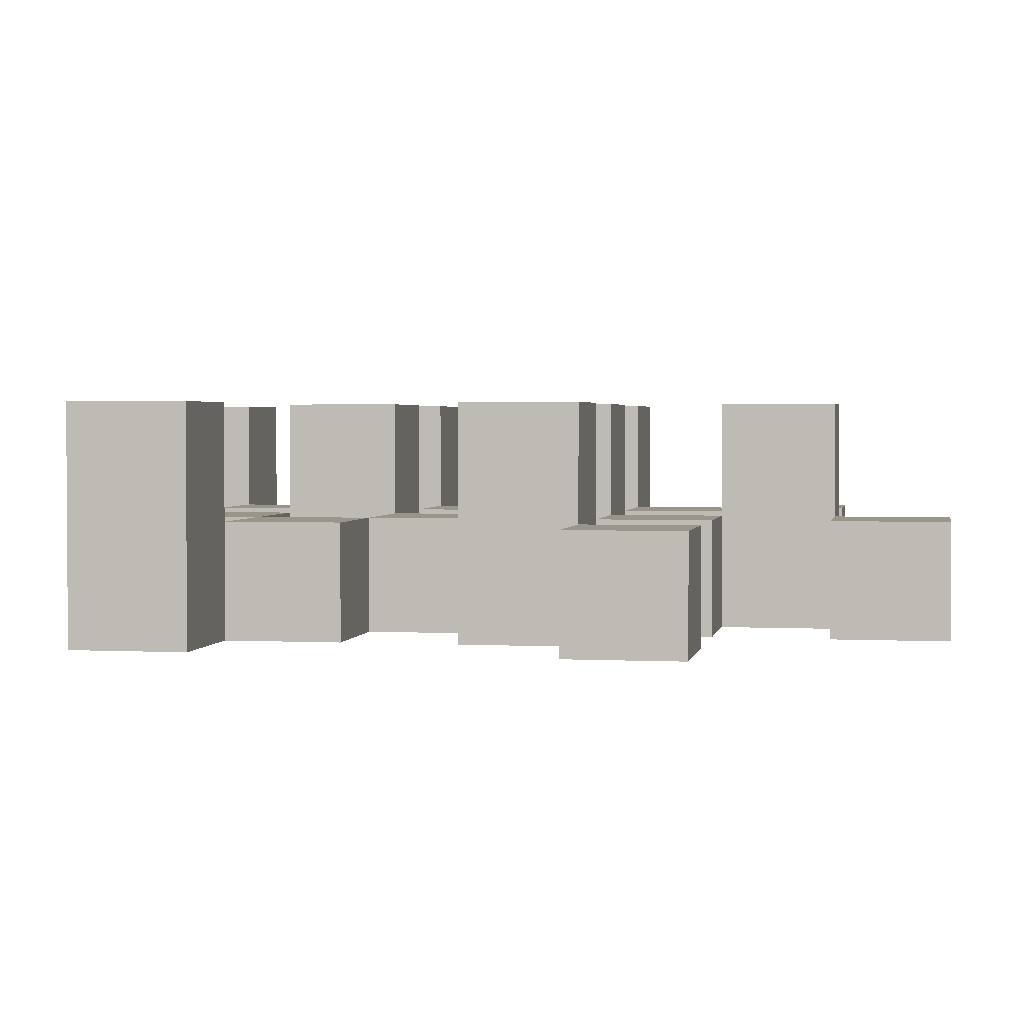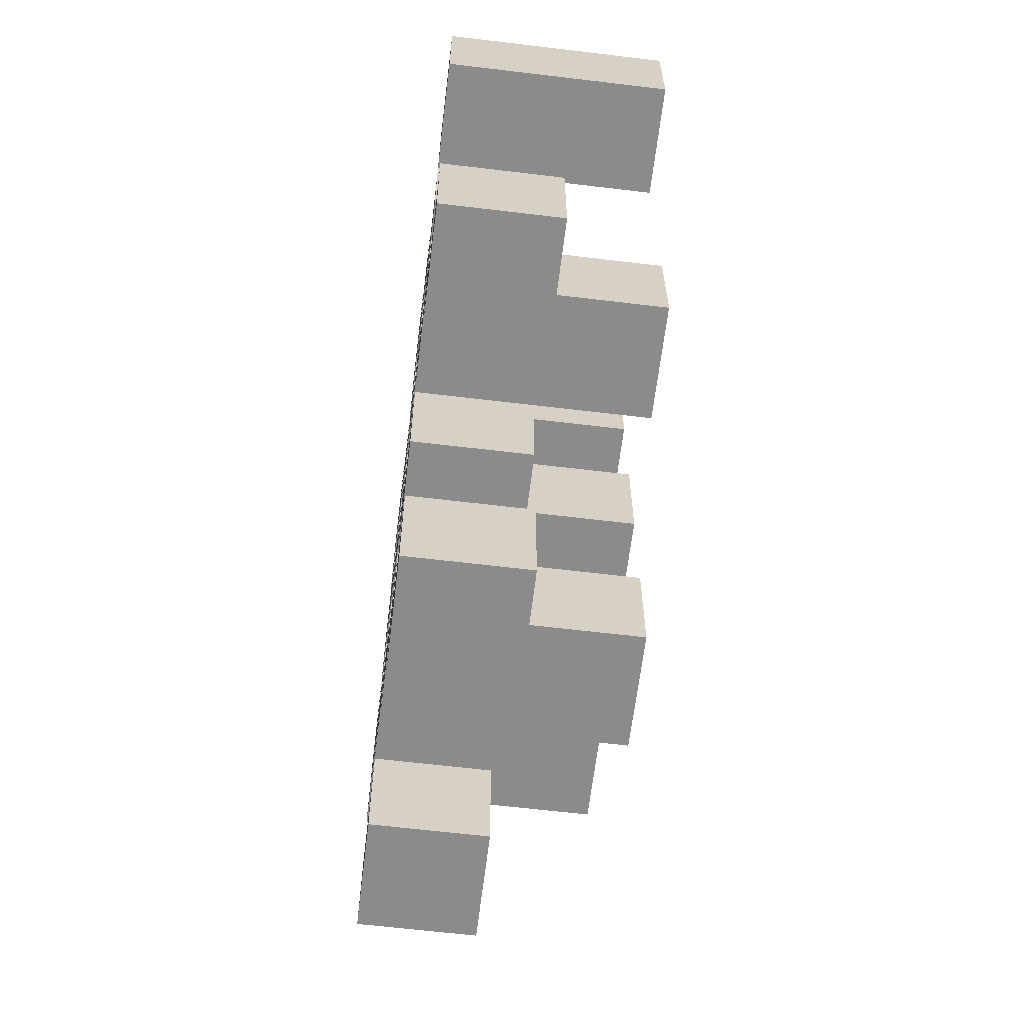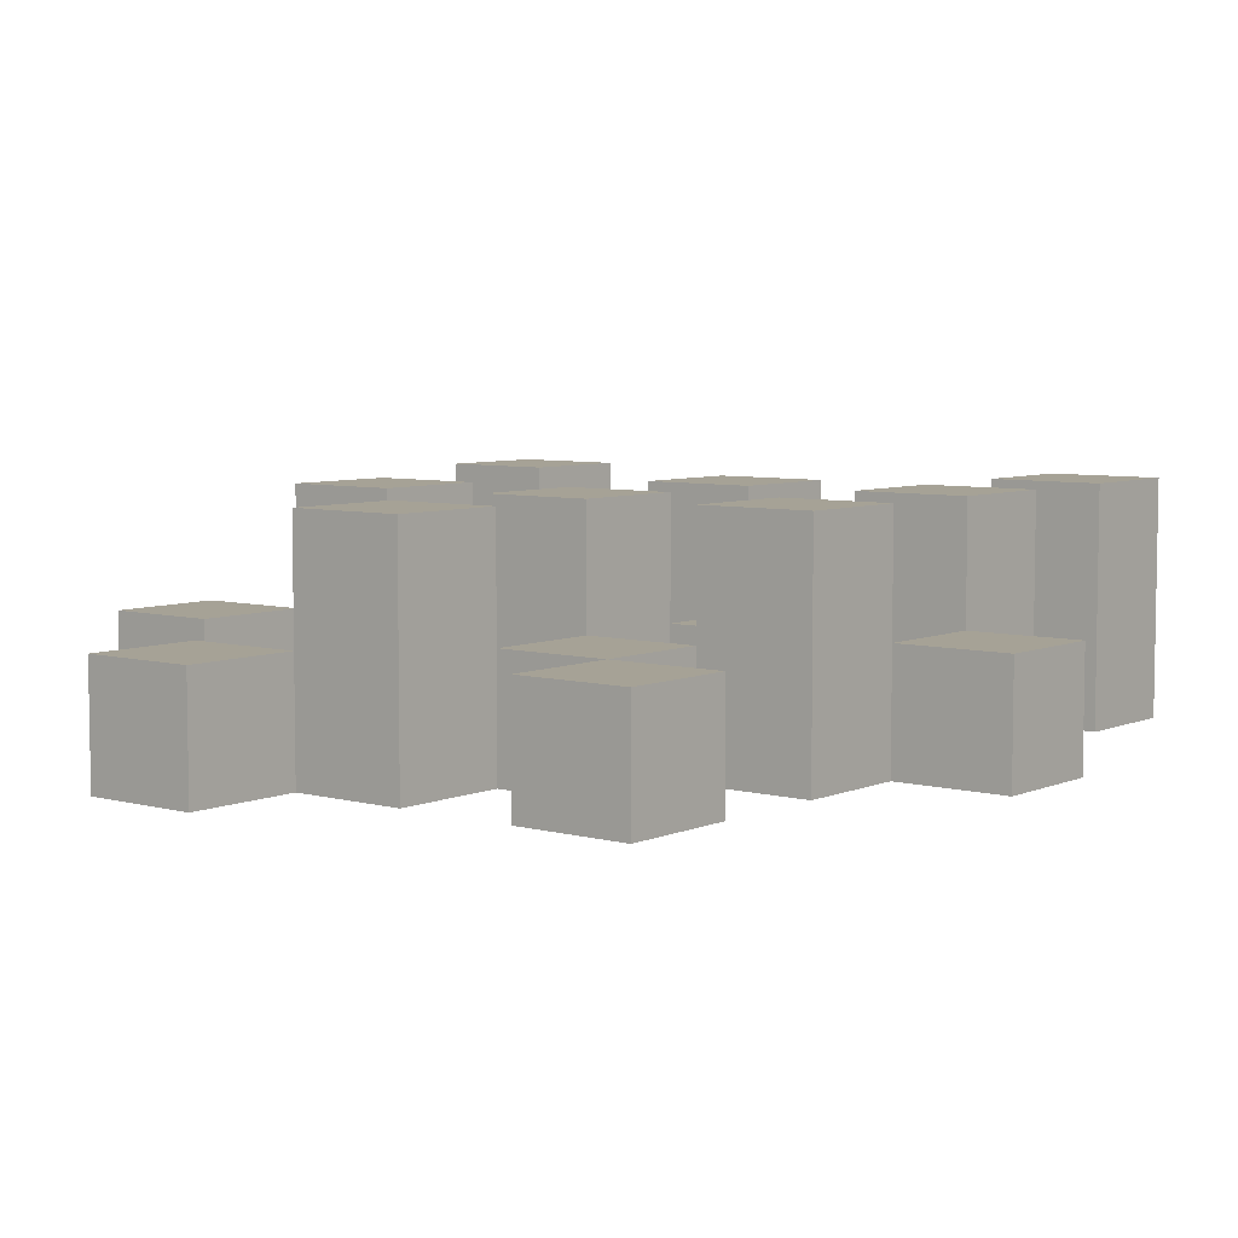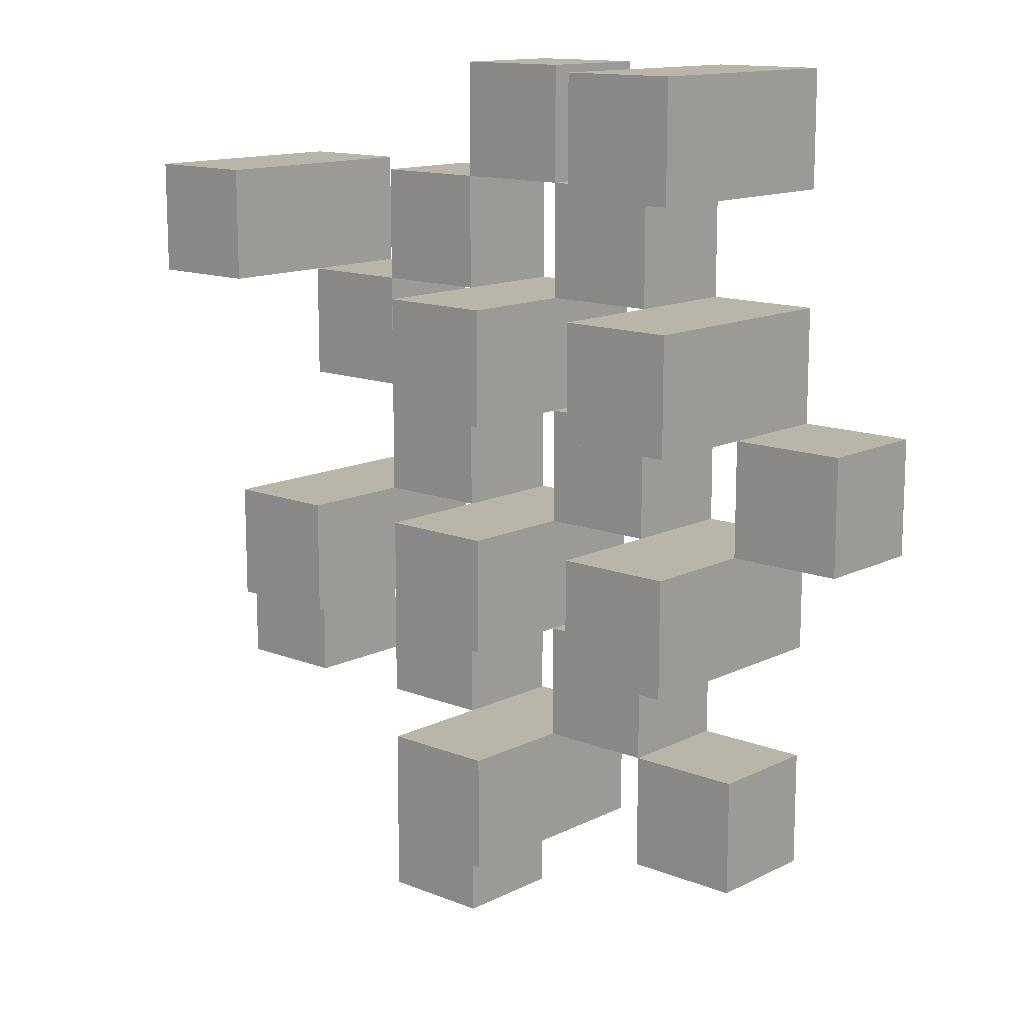
<metadata>
{"format":"obj","ext":"obj","renderer":"f3d","projection":"perspective","resolution":1024,"background":"white","views":[{"elev":2.2,"azim":100.2,"up":"+Y"},{"elev":-63.9,"azim":83.1,"up":"+Z"},{"elev":6.3,"azim":-141.3,"up":"+Y"},{"elev":13.4,"azim":-138.1,"up":"+Z"}]}
</metadata>
<code>
o
v -15.9 0.9 40.5
v -16 0.9 40.5
v -16.1 0.9 40.5
v -16.2 0.9 40.5
v -15.9 1 40.5
v -16 1 40.5
v -16.1 1.1 40.5
v -16.2 1.1 40.5
v -15.6 0.9 40.4
v -15.7 0.9 40.4
v -15.8 0.9 40.4
v -15.9 0.9 40.4
v -16 0.9 40.4
v -16.1 0.9 40.4
v -15.8 1 40.4
v -15.9 1 40.4
v -16 1 40.4
v -16.1 1 40.4
v -15.6 1.1 40.4
v -15.7 1.1 40.4
v -15.7 0.9 40.3
v -15.8 0.9 40.3
v -15.9 0.9 40.3
v -16 0.9 40.3
v -16.1 0.9 40.3
v -16.2 0.9 40.3
v -15.7 1 40.3
v -15.8 1 40.3
v -15.9 1 40.3
v -16 1 40.3
v -16.1 1 40.3
v -15.9 1.1 40.3
v -16 1.1 40.3
v -16.1 1.1 40.3
v -16.2 1.1 40.3
v -15.8 0.9 40.2
v -15.9 0.9 40.2
v -16 0.9 40.2
v -16.1 0.9 40.2
v -16.2 0.9 40.2
v -16.3 0.9 40.2
v -15.8 1 40.2
v -15.9 1 40.2
v -16 1 40.2
v -16.1 1 40.2
v -16.2 1 40.2
v -16.3 1 40.2
v -15.7 0.9 40.1
v -15.8 0.9 40.1
v -15.9 0.9 40.1
v -16 0.9 40.1
v -16.1 0.9 40.1
v -16.2 0.9 40.1
v -15.8 1 40.1
v -15.9 1 40.1
v -16 1 40.1
v -16.1 1 40.1
v -16.2 1 40.1
v -15.7 1.1 40.1
v -15.8 1.1 40.1
v -15.9 1.1 40.1
v -16 1.1 40.1
v -16.1 1.1 40.1
v -16.2 1.1 40.1
v -15.6 0.9 40
v -15.7 0.9 40
v -15.8 0.9 40
v -15.9 0.9 40
v -16 0.9 40
v -16.1 0.9 40
v -15.6 1 40
v -15.7 1 40
v -15.8 1 40
v -15.9 1 40
v -16 1 40
v -16.1 1 40
v -15.9 0.9 39.9
v -16 0.9 39.9
v -16.1 0.9 39.9
v -16.2 0.9 39.9
v -15.9 1 39.9
v -16 1 39.9
v -16.1 1 39.9
v -16.2 1 39.9
v -15.9 1.1 39.9
v -16 1.1 39.9
v -15.8 0.9 39.8
v -15.9 0.9 39.8
v -15.8 1 39.8
v -15.9 1 39.8
v -15.9 0.9 40.4
v -16 0.9 40.4
v -16.1 0.9 40.4
v -16.2 0.9 40.4
v -15.9 1 40.4
v -16 1 40.4
v -16.1 1 40.4
v -16.1 1.1 40.4
v -16.2 1.1 40.4
v -15.6 0.9 40.3
v -15.7 0.9 40.3
v -15.8 0.9 40.3
v -15.9 0.9 40.3
v -16 0.9 40.3
v -16.1 0.9 40.3
v -15.7 1 40.3
v -15.8 1 40.3
v -15.9 1 40.3
v -16 1 40.3
v -16.1 1 40.3
v -15.6 1.1 40.3
v -15.7 1.1 40.3
v -15.7 0.9 40.2
v -15.8 0.9 40.2
v -15.9 0.9 40.2
v -16 0.9 40.2
v -16.1 0.9 40.2
v -16.2 0.9 40.2
v -15.7 1 40.2
v -15.8 1 40.2
v -15.9 1 40.2
v -16 1 40.2
v -16.1 1 40.2
v -16.2 1 40.2
v -15.9 1.1 40.2
v -16 1.1 40.2
v -16.1 1.1 40.2
v -16.2 1.1 40.2
v -15.8 0.9 40.1
v -15.9 0.9 40.1
v -16 0.9 40.1
v -16.1 0.9 40.1
v -16.2 0.9 40.1
v -16.3 0.9 40.1
v -15.8 1 40.1
v -15.9 1 40.1
v -16 1 40.1
v -16.1 1 40.1
v -16.2 1 40.1
v -16.3 1 40.1
v -15.7 0.9 40
v -15.8 0.9 40
v -15.9 0.9 40
v -16 0.9 40
v -16.1 0.9 40
v -16.2 0.9 40
v -15.7 1 40
v -15.8 1 40
v -15.9 1 40
v -16 1 40
v -16.1 1 40
v -15.7 1.1 40
v -15.8 1.1 40
v -15.9 1.1 40
v -16 1.1 40
v -16.1 1.1 40
v -16.2 1.1 40
v -15.6 0.9 39.9
v -15.7 0.9 39.9
v -15.8 0.9 39.9
v -15.9 0.9 39.9
v -16 0.9 39.9
v -16.1 0.9 39.9
v -15.6 1 39.9
v -15.7 1 39.9
v -15.8 1 39.9
v -15.9 1 39.9
v -16 1 39.9
v -16.1 1 39.9
v -15.9 0.9 39.8
v -16 0.9 39.8
v -16.1 0.9 39.8
v -16.2 0.9 39.8
v -15.9 1 39.8
v -16.1 1 39.8
v -16.2 1 39.8
v -15.9 1.1 39.8
v -16 1.1 39.8
v -15.8 0.9 39.7
v -15.9 0.9 39.7
v -15.8 1 39.7
v -15.9 1 39.7
v -15.6 0.9 40.4
v -15.6 1.1 40.4
v -15.6 0.9 40.3
v -15.6 1.1 40.3
v -15.6 0.9 40
v -15.6 1 40
v -15.6 0.9 39.9
v -15.6 1 39.9
v -15.7 0.9 40.3
v -15.7 1 40.3
v -15.7 0.9 40.2
v -15.7 1 40.2
v -15.7 0.9 40.1
v -15.7 1.1 40.1
v -15.7 0.9 40
v -15.7 1 40
v -15.7 1.1 40
v -15.8 0.9 40.4
v -15.8 1 40.4
v -15.8 0.9 40.3
v -15.8 1 40.3
v -15.8 0.9 40.2
v -15.8 1 40.2
v -15.8 0.9 40.1
v -15.8 1 40.1
v -15.8 0.9 40
v -15.8 1 40
v -15.8 0.9 39.9
v -15.8 1 39.9
v -15.8 0.9 39.8
v -15.8 1 39.8
v -15.8 0.9 39.7
v -15.8 1 39.7
v -15.9 0.9 40.5
v -15.9 1 40.5
v -15.9 0.9 40.4
v -15.9 1 40.4
v -15.9 0.9 40.3
v -15.9 1 40.3
v -15.9 1.1 40.3
v -15.9 0.9 40.2
v -15.9 1 40.2
v -15.9 1.1 40.2
v -15.9 0.9 40.1
v -15.9 1 40.1
v -15.9 1.1 40.1
v -15.9 0.9 40
v -15.9 1 40
v -15.9 1.1 40
v -15.9 0.9 39.9
v -15.9 1 39.9
v -15.9 1.1 39.9
v -15.9 0.9 39.8
v -15.9 1 39.8
v -15.9 1.1 39.8
v -16 0.9 40.4
v -16 1 40.4
v -16 0.9 40.3
v -16 1 40.3
v -16 0.9 40.2
v -16 1 40.2
v -16 0.9 40.1
v -16 1 40.1
v -16 0.9 40
v -16 1 40
v -16 0.9 39.9
v -16 1 39.9
v -16.1 0.9 40.5
v -16.1 1.1 40.5
v -16.1 0.9 40.4
v -16.1 1 40.4
v -16.1 1.1 40.4
v -16.1 0.9 40.3
v -16.1 1 40.3
v -16.1 1.1 40.3
v -16.1 0.9 40.2
v -16.1 1 40.2
v -16.1 1.1 40.2
v -16.1 0.9 40.1
v -16.1 1 40.1
v -16.1 1.1 40.1
v -16.1 0.9 40
v -16.1 1 40
v -16.1 1.1 40
v -16.1 0.9 39.9
v -16.1 1 39.9
v -16.1 0.9 39.8
v -16.1 1 39.8
v -16.2 0.9 40.2
v -16.2 1 40.2
v -16.2 0.9 40.1
v -16.2 1 40.1
v -15.7 0.9 40.4
v -15.7 1.1 40.4
v -15.7 0.9 40.3
v -15.7 1 40.3
v -15.7 1.1 40.3
v -15.7 0.9 40
v -15.7 1 40
v -15.7 0.9 39.9
v -15.7 1 39.9
v -15.8 0.9 40.3
v -15.8 1 40.3
v -15.8 0.9 40.2
v -15.8 1 40.2
v -15.8 0.9 40.1
v -15.8 1 40.1
v -15.8 1.1 40.1
v -15.8 0.9 40
v -15.8 1 40
v -15.8 1.1 40
v -15.9 0.9 40.4
v -15.9 1 40.4
v -15.9 0.9 40.3
v -15.9 1 40.3
v -15.9 0.9 40.2
v -15.9 1 40.2
v -15.9 0.9 40.1
v -15.9 1 40.1
v -15.9 0.9 40
v -15.9 1 40
v -15.9 0.9 39.9
v -15.9 1 39.9
v -15.9 0.9 39.8
v -15.9 1 39.8
v -15.9 0.9 39.7
v -15.9 1 39.7
v -16 0.9 40.5
v -16 1 40.5
v -16 0.9 40.4
v -16 1 40.4
v -16 0.9 40.3
v -16 1 40.3
v -16 1.1 40.3
v -16 0.9 40.2
v -16 1 40.2
v -16 1.1 40.2
v -16 0.9 40.1
v -16 1 40.1
v -16 1.1 40.1
v -16 0.9 40
v -16 1 40
v -16 1.1 40
v -16 0.9 39.9
v -16 1 39.9
v -16 1.1 39.9
v -16 0.9 39.8
v -16 1.1 39.8
v -16.1 0.9 40.4
v -16.1 1 40.4
v -16.1 0.9 40.3
v -16.1 1 40.3
v -16.1 0.9 40.2
v -16.1 1 40.2
v -16.1 0.9 40.1
v -16.1 1 40.1
v -16.1 0.9 40
v -16.1 1 40
v -16.1 0.9 39.9
v -16.1 1 39.9
v -16.2 0.9 40.5
v -16.2 1.1 40.5
v -16.2 0.9 40.4
v -16.2 1.1 40.4
v -16.2 0.9 40.3
v -16.2 1.1 40.3
v -16.2 0.9 40.2
v -16.2 1 40.2
v -16.2 1.1 40.2
v -16.2 0.9 40.1
v -16.2 1 40.1
v -16.2 1.1 40.1
v -16.2 0.9 40
v -16.2 1.1 40
v -16.2 0.9 39.9
v -16.2 1 39.9
v -16.2 0.9 39.8
v -16.2 1 39.8
v -16.3 0.9 40.2
v -16.3 1 40.2
v -16.3 0.9 40.1
v -16.3 1 40.1
v -15.6 0.9 40.4
v -15.6 0.9 40.3
v -15.6 0.9 40
v -15.6 0.9 39.9
v -15.7 0.9 40.4
v -15.7 0.9 40.3
v -15.7 0.9 40.2
v -15.7 0.9 40.1
v -15.7 0.9 40
v -15.7 0.9 39.9
v -15.8 0.9 40.4
v -15.8 0.9 40.3
v -15.8 0.9 40.2
v -15.8 0.9 40.1
v -15.8 0.9 40
v -15.8 0.9 39.9
v -15.8 0.9 39.8
v -15.8 0.9 39.7
v -15.9 0.9 40.5
v -15.9 0.9 40.4
v -15.9 0.9 40.3
v -15.9 0.9 40.2
v -15.9 0.9 40.1
v -15.9 0.9 40
v -15.9 0.9 39.9
v -15.9 0.9 39.8
v -15.9 0.9 39.7
v -16 0.9 40.5
v -16 0.9 40.4
v -16 0.9 40.3
v -16 0.9 40.2
v -16 0.9 40.1
v -16 0.9 40
v -16 0.9 39.9
v -16 0.9 39.8
v -16.1 0.9 40.5
v -16.1 0.9 40.4
v -16.1 0.9 40.3
v -16.1 0.9 40.2
v -16.1 0.9 40.1
v -16.1 0.9 40
v -16.1 0.9 39.9
v -16.1 0.9 39.8
v -16.2 0.9 40.5
v -16.2 0.9 40.4
v -16.2 0.9 40.3
v -16.2 0.9 40.2
v -16.2 0.9 40.1
v -16.2 0.9 40
v -16.2 0.9 39.9
v -16.2 0.9 39.8
v -16.3 0.9 40.2
v -16.3 0.9 40.1
v -15.6 1 40
v -15.6 1 39.9
v -15.7 1 40.3
v -15.7 1 40.2
v -15.7 1 40
v -15.7 1 39.9
v -15.8 1 40.4
v -15.8 1 40.3
v -15.8 1 40.2
v -15.8 1 40.1
v -15.8 1 40
v -15.8 1 39.9
v -15.8 1 39.8
v -15.8 1 39.7
v -15.9 1 40.5
v -15.9 1 40.4
v -15.9 1 40.3
v -15.9 1 40.2
v -15.9 1 40.1
v -15.9 1 40
v -15.9 1 39.9
v -15.9 1 39.8
v -15.9 1 39.7
v -16 1 40.5
v -16 1 40.4
v -16 1 40.3
v -16 1 40.2
v -16 1 40.1
v -16 1 40
v -16 1 39.9
v -16.1 1 40.4
v -16.1 1 40.3
v -16.1 1 40.2
v -16.1 1 40.1
v -16.1 1 40
v -16.1 1 39.9
v -16.1 1 39.8
v -16.2 1 40.2
v -16.2 1 40.1
v -16.2 1 39.9
v -16.2 1 39.8
v -16.3 1 40.2
v -16.3 1 40.1
v -15.6 1.1 40.4
v -15.6 1.1 40.3
v -15.7 1.1 40.4
v -15.7 1.1 40.3
v -15.7 1.1 40.1
v -15.7 1.1 40
v -15.8 1.1 40.1
v -15.8 1.1 40
v -15.9 1.1 40.3
v -15.9 1.1 40.2
v -15.9 1.1 40.1
v -15.9 1.1 40
v -15.9 1.1 39.9
v -15.9 1.1 39.8
v -16 1.1 40.3
v -16 1.1 40.2
v -16 1.1 40.1
v -16 1.1 40
v -16 1.1 39.9
v -16 1.1 39.8
v -16.1 1.1 40.5
v -16.1 1.1 40.4
v -16.1 1.1 40.3
v -16.1 1.1 40.2
v -16.1 1.1 40.1
v -16.1 1.1 40
v -16.2 1.1 40.5
v -16.2 1.1 40.4
v -16.2 1.1 40.3
v -16.2 1.1 40.2
v -16.2 1.1 40.1
v -16.2 1.1 40
f 5 2 1
f 6 2 5
f 7 4 3
f 8 4 7
f 15 12 11
f 16 12 15
f 17 14 13
f 18 14 17
f 19 10 9
f 20 10 19
f 27 22 21
f 28 22 27
f 29 24 23
f 30 24 29
f 31 26 25
f 32 30 29
f 33 30 32
f 34 26 31
f 35 26 34
f 42 37 36
f 43 37 42
f 44 39 38
f 45 39 44
f 46 41 40
f 47 41 46
f 54 49 48
f 55 51 50
f 56 51 55
f 57 53 52
f 58 53 57
f 59 54 48
f 60 54 59
f 61 56 55
f 62 56 61
f 63 58 57
f 64 58 63
f 71 66 65
f 72 66 71
f 73 68 67
f 74 68 73
f 75 70 69
f 76 70 75
f 81 78 77
f 82 78 81
f 83 80 79
f 84 80 83
f 85 82 81
f 86 82 85
f 89 88 87
f 90 88 89
f 91 92 95
f 95 92 96
f 93 94 97
f 97 94 98
f 98 94 99
f 100 101 106
f 102 103 107
f 107 103 108
f 104 105 109
f 109 105 110
f 100 106 111
f 111 106 112
f 113 114 119
f 119 114 120
f 115 116 121
f 121 116 122
f 117 118 123
f 123 118 124
f 121 122 125
f 125 122 126
f 123 124 127
f 127 124 128
f 129 130 135
f 135 130 136
f 131 132 137
f 137 132 138
f 133 134 139
f 139 134 140
f 141 142 147
f 147 142 148
f 143 144 149
f 149 144 150
f 145 146 151
f 147 148 152
f 152 148 153
f 149 150 154
f 154 150 155
f 151 146 156
f 156 146 157
f 158 159 164
f 164 159 165
f 160 161 166
f 166 161 167
f 162 163 168
f 168 163 169
f 170 171 174
f 172 173 175
f 175 173 176
f 174 171 177
f 177 171 178
f 179 180 181
f 181 180 182
f 185 184 183
f 186 184 185
f 189 188 187
f 190 188 189
f 193 192 191
f 194 192 193
f 197 196 195
f 198 196 197
f 199 196 198
f 202 201 200
f 203 201 202
f 206 205 204
f 207 205 206
f 210 209 208
f 211 209 210
f 214 213 212
f 215 213 214
f 218 217 216
f 219 217 218
f 223 221 220
f 223 222 221
f 224 222 223
f 225 222 224
f 229 227 226
f 229 228 227
f 230 228 229
f 231 228 230
f 235 233 232
f 235 234 233
f 236 234 235
f 237 234 236
f 240 239 238
f 241 239 240
f 244 243 242
f 245 243 244
f 248 247 246
f 249 247 248
f 252 251 250
f 253 251 252
f 254 251 253
f 258 256 255
f 258 257 256
f 259 257 258
f 260 257 259
f 264 262 261
f 264 263 262
f 265 263 264
f 266 263 265
f 269 268 267
f 270 268 269
f 273 272 271
f 274 272 273
f 275 276 277
f 277 276 278
f 278 276 279
f 280 281 282
f 282 281 283
f 284 285 286
f 286 285 287
f 288 289 291
f 289 290 291
f 291 290 292
f 292 290 293
f 294 295 296
f 296 295 297
f 298 299 300
f 300 299 301
f 302 303 304
f 304 303 305
f 306 307 308
f 308 307 309
f 310 311 312
f 312 311 313
f 314 315 317
f 315 316 317
f 317 316 318
f 318 316 319
f 320 321 323
f 321 322 323
f 323 322 324
f 324 322 325
f 326 327 329
f 327 328 329
f 329 328 330
f 331 332 333
f 333 332 334
f 335 336 337
f 337 336 338
f 339 340 341
f 341 340 342
f 343 344 345
f 345 344 346
f 347 348 349
f 349 348 350
f 350 348 351
f 352 353 355
f 353 354 355
f 355 354 356
f 357 358 359
f 359 358 360
f 361 362 363
f 363 362 364
f 369 366 365
f 370 366 369
f 373 368 367
f 374 368 373
f 376 371 370
f 377 371 376
f 378 373 372
f 379 373 378
f 384 376 375
f 385 376 384
f 386 378 377
f 387 378 386
f 388 380 379
f 389 380 388
f 390 382 381
f 391 382 390
f 392 384 383
f 393 384 392
f 394 386 385
f 395 386 394
f 396 388 387
f 397 388 396
f 398 390 389
f 399 390 398
f 401 394 393
f 402 394 401
f 403 396 395
f 404 396 403
f 405 398 397
f 406 398 405
f 408 401 400
f 409 401 408
f 410 403 402
f 411 403 410
f 412 405 404
f 413 405 412
f 414 407 406
f 415 407 414
f 416 412 411
f 417 412 416
f 418 419 422
f 422 419 423
f 420 421 425
f 425 421 426
f 424 425 433
f 433 425 434
f 426 427 435
f 435 427 436
f 428 429 437
f 437 429 438
f 430 431 439
f 439 431 440
f 432 433 441
f 441 433 442
f 442 443 448
f 448 443 449
f 444 445 450
f 450 445 451
f 446 447 452
f 452 447 453
f 453 454 457
f 457 454 458
f 455 456 459
f 459 456 460
f 461 462 463
f 463 462 464
f 465 466 467
f 467 466 468
f 469 470 475
f 475 470 476
f 471 472 477
f 477 472 478
f 473 474 479
f 479 474 480
f 481 482 487
f 487 482 488
f 483 484 489
f 489 484 490
f 485 486 491
f 491 486 492

</code>
